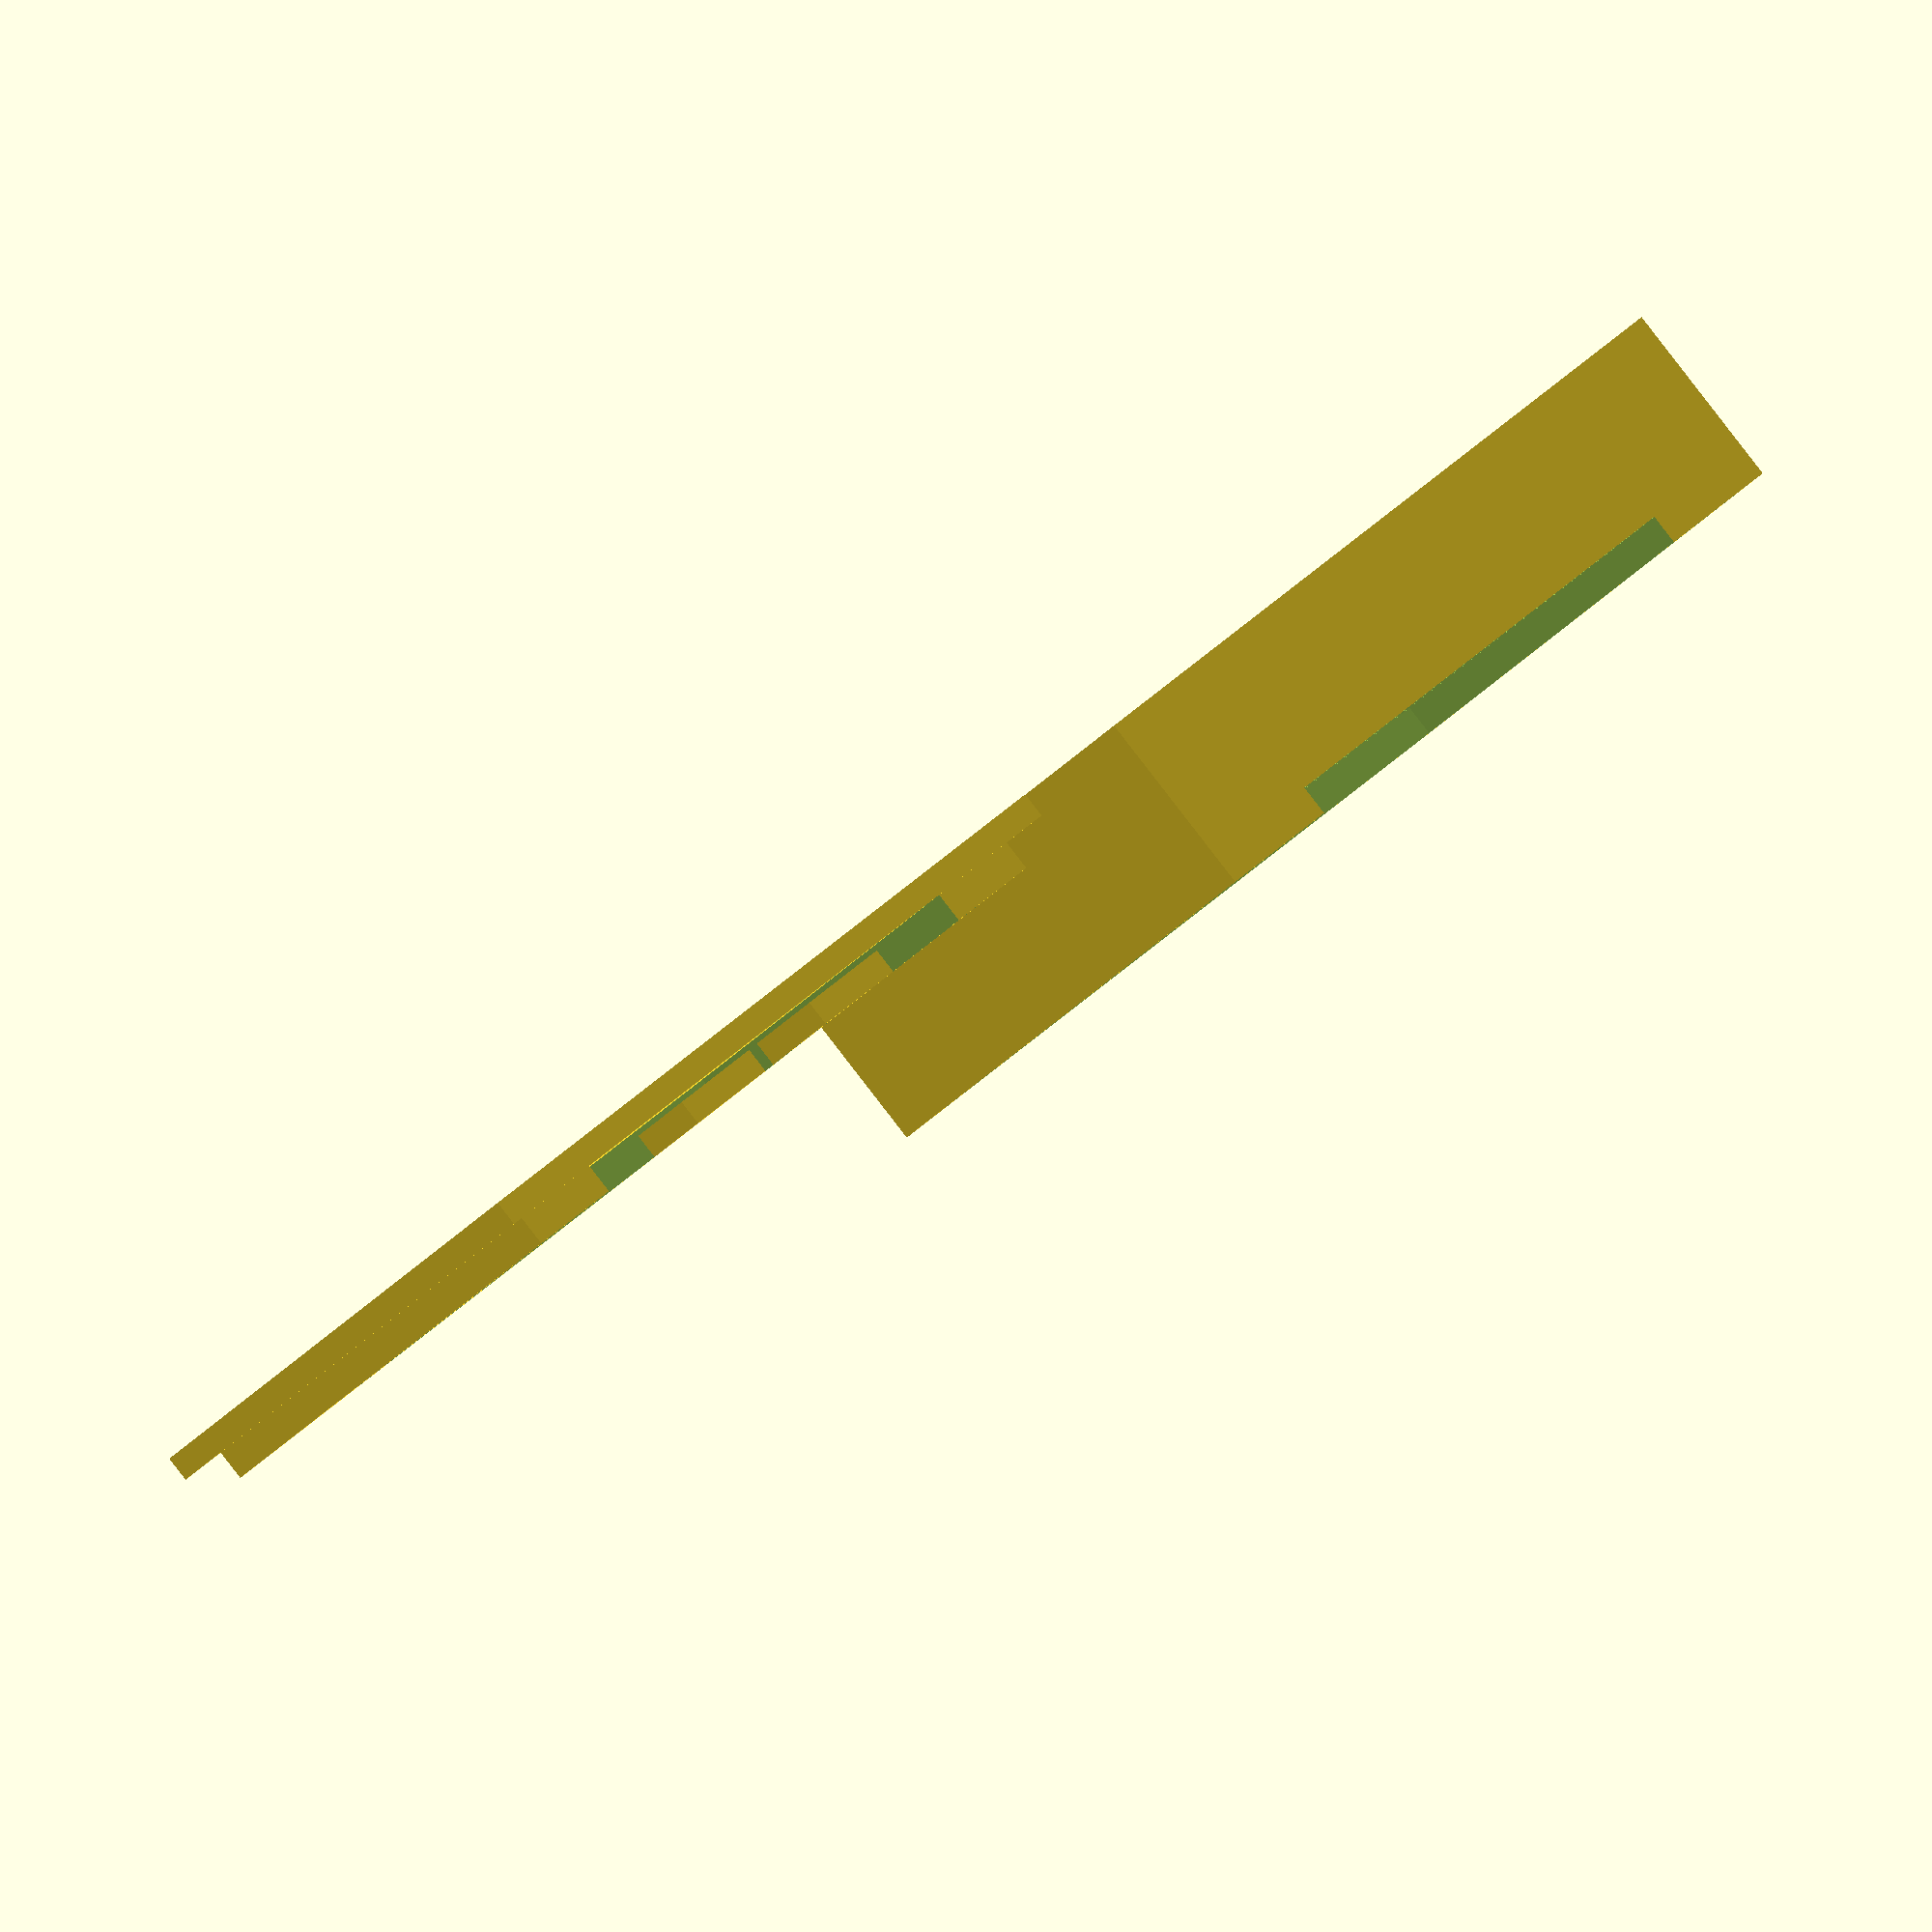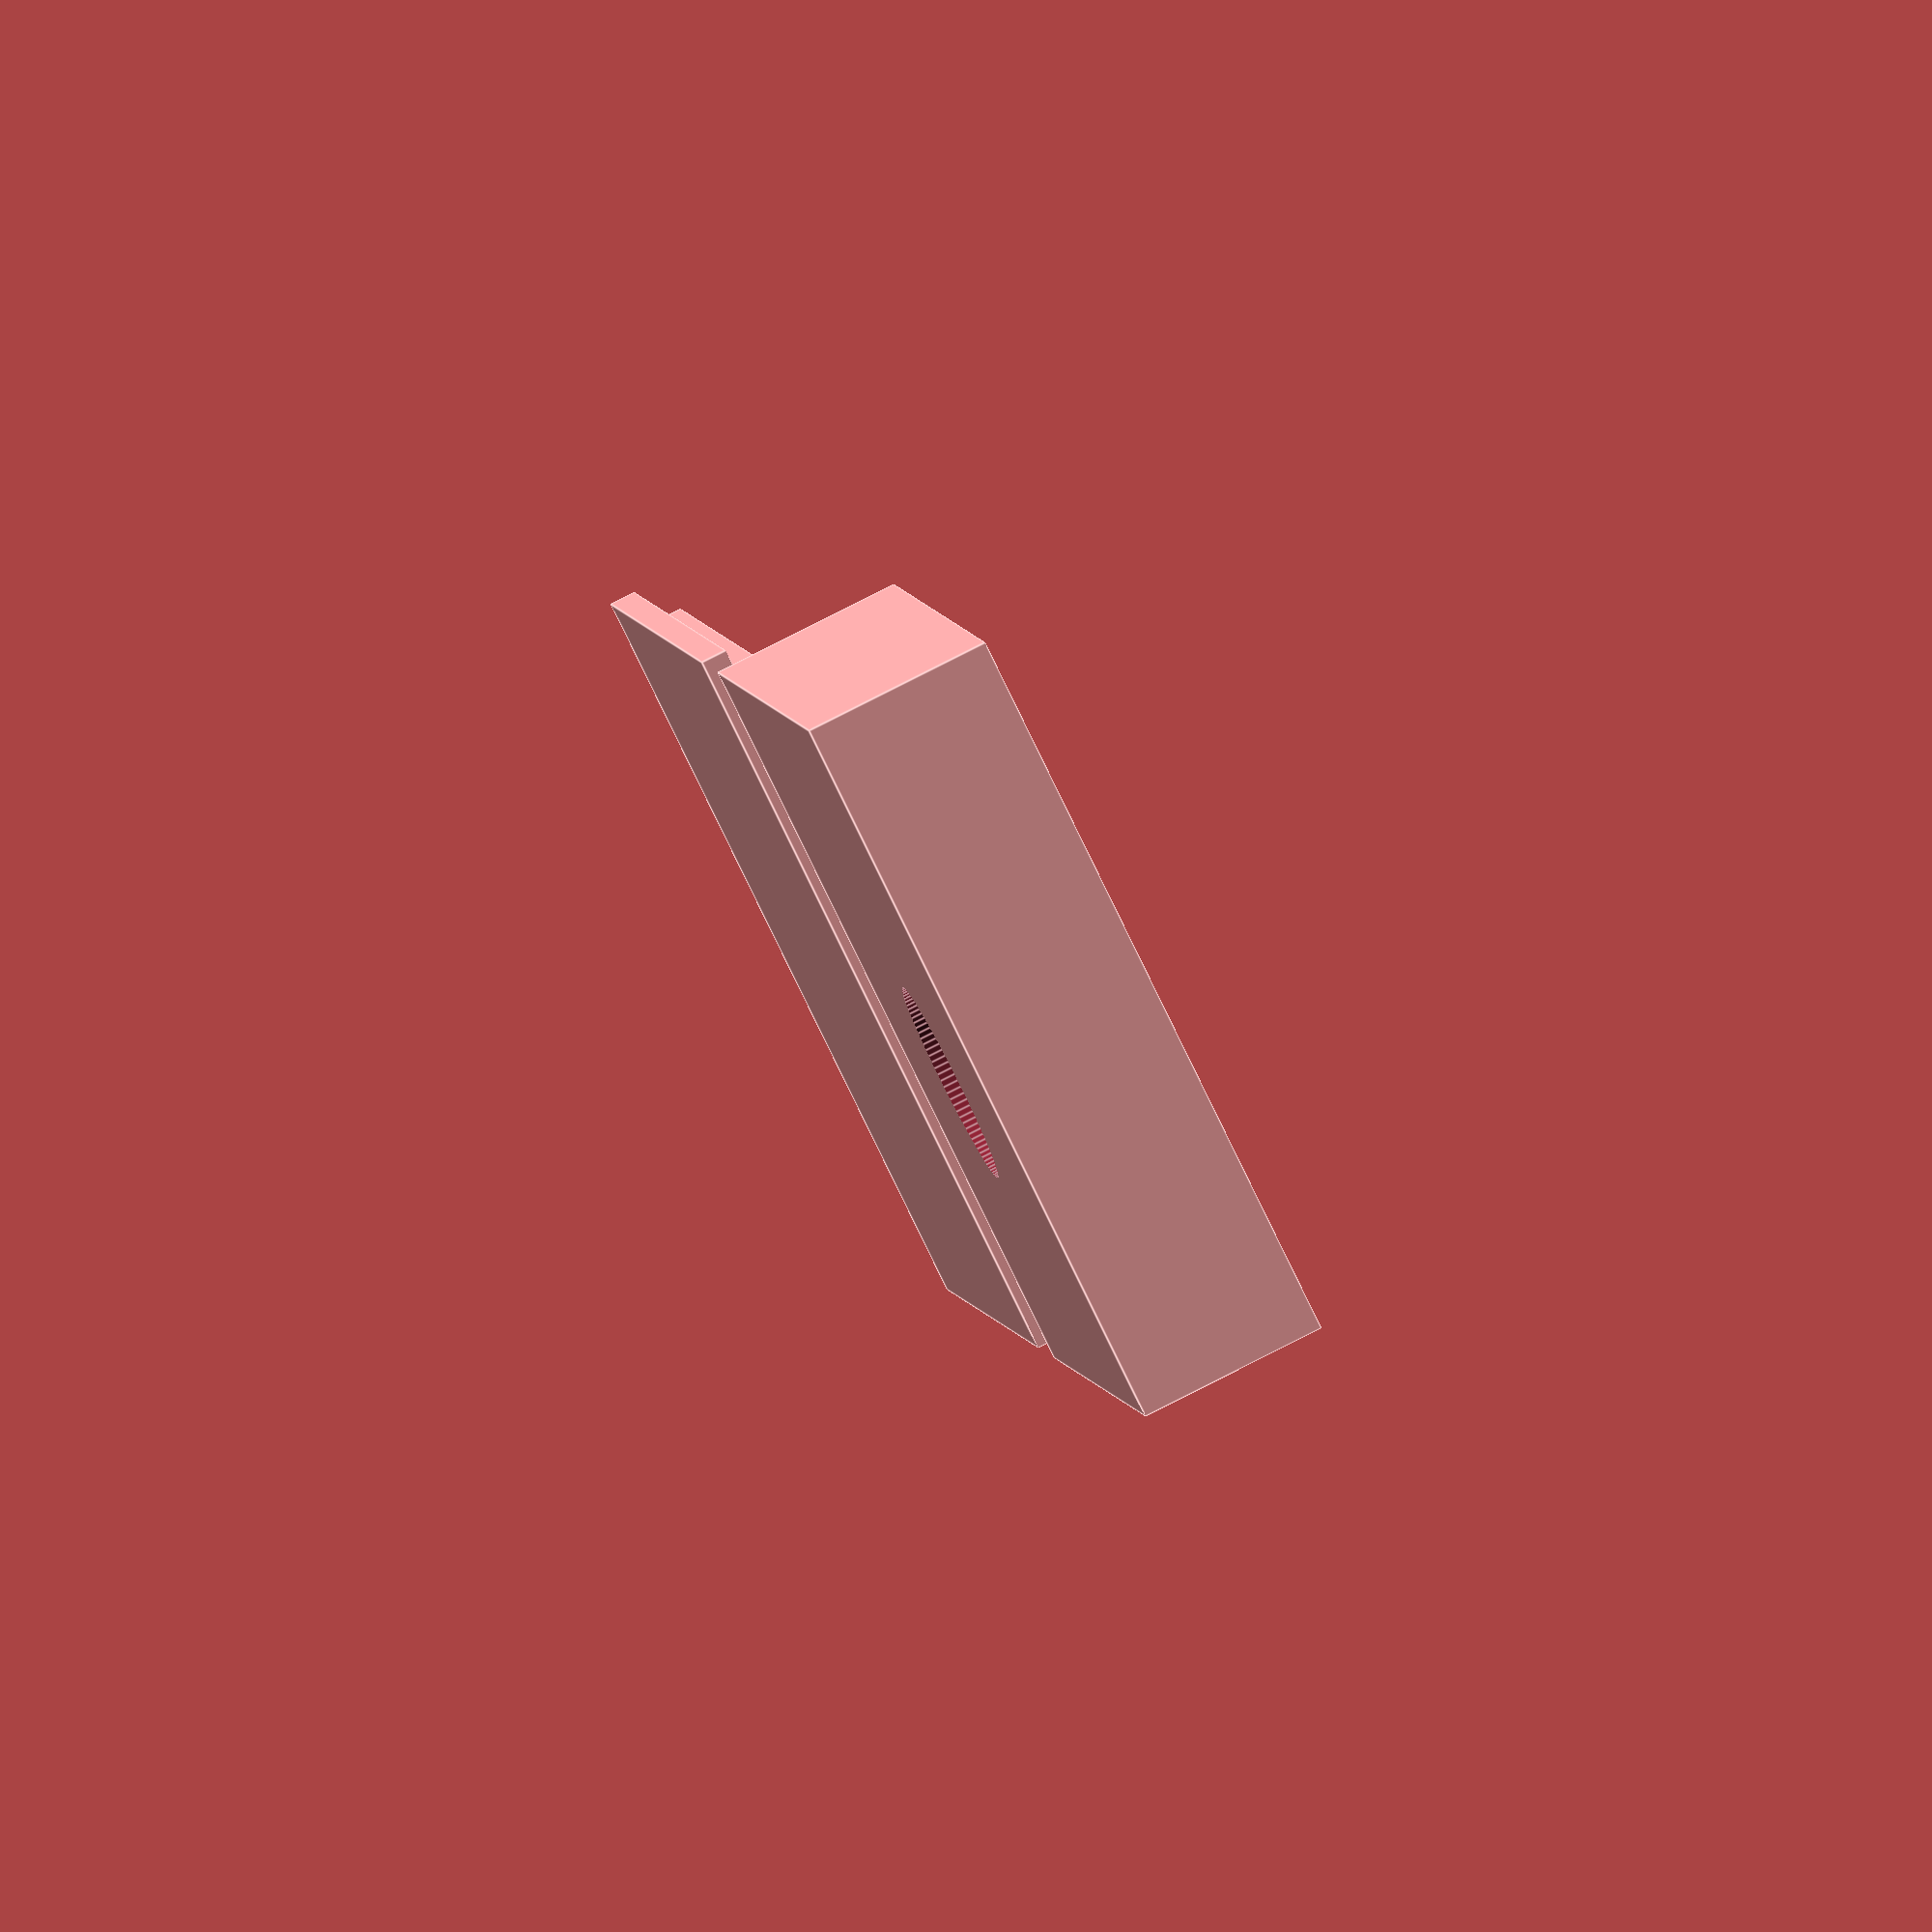
<openscad>
///////////////
// Variables //
///////////////

clearance = 0.4;

// wall width
wall_width = 2;

// Camera module x
module_x = 24.9;

// Camera module y
module_y = 24;

// Camera module y
module_z = 7.8;

// Inner depth
shell_width = 1.2;

// Lip thickness
lip_width = 1.2;

// Lip height
lip_height = 1.2;

// Ribbon cable slot offset
ribbon_offset_x = 5;

// Ribbon cable slot height
ribbon_z = 1.2;

// Hole diameter for the lens
lens_diameter = 8;

// Move lens hole a little bit off the middle
lens_y_offset = 1.6;

// Borders for the lense module
lens_cube = 9;

// Border thickness for the lens module
lens_cube_wall = 0.9;

// Module spacer x
module_stand_x = 4.2;

// Module spacer y
module_stand_y = 4.6;

// Module spacer z
module_stand_z = 3;

// Move two spacers to the middle
module_stand_offset = 9;

// Lid thickness
lid_height = 1;


///////////////////////
// Calculated values //
///////////////////////

case_top_x = module_x+2*wall_width+2*clearance;
case_top_y = module_y+2*wall_width+2*clearance;
case_top_z = module_z - clearance;

////////////////
// Draw parts //
////////////////

case_top();
translate([case_top_x+5, 0, 0]) {
    lid();
}

/////////////
// Modules //
/////////////

module case_top() {
    
    difference() {
        
        // Outer cube
        cube ([case_top_x, case_top_y, case_top_z]);
        
        // Inner cube
        inner_cube_x = case_top_x - 2*wall_width;
        inner_cube_y = case_top_y - 2*wall_width;
        inner_cube_z = case_top_z-shell_width+clearance;
        
        translate([wall_width, wall_width, shell_width]) {
            cube ([inner_cube_x, inner_cube_y, inner_cube_z]);
        }

        // Lip cube
        lip_cube_x = case_top_x - 2*(wall_width-lip_width);
        lip_cube_y = case_top_y - 2*(wall_width-lip_width);
        lip_cube_z = case_top_z-shell_width+clearance;

        translate([wall_width-lip_width, wall_width-lip_width, case_top_z-lip_height]) {
            cube ([lip_cube_x, lip_cube_y, lip_cube_z]);
        }

        // Ribbon cut
        ribbon_cube_x = case_top_x - 2*ribbon_offset_x;
        ribbon_cube_y = wall_width+2*clearance;
        ribbon_cube_z = ribbon_z+clearance;

        translate([ribbon_offset_x, -clearance, case_top_z - ribbon_z]) {
            cube ([ribbon_cube_x, ribbon_cube_y, ribbon_cube_z]);
        }
        
        // Lens
        translate([case_top_x/2, case_top_y/2-lens_y_offset, -clearance]) {
            cylinder (d=lens_diameter, h=shell_width+2*clearance, $fn=96);
        }
    }

    // Module stand
    translate([wall_width, case_top_y-wall_width-module_stand_y, shell_width]) {
        cube ([module_stand_x, module_stand_y, module_stand_z]);
    }
    translate([case_top_x-wall_width-module_stand_x, case_top_y-wall_width-module_stand_y, shell_width]) {
        cube ([module_stand_x, module_stand_y, module_stand_z]);
    }
    translate([wall_width, wall_width+module_stand_offset, shell_width]) {
        cube ([module_stand_x, module_stand_y, module_stand_z]);
    }
    translate([case_top_x-wall_width-module_stand_x, wall_width+module_stand_offset, shell_width]) {
        cube ([module_stand_x, module_stand_y, module_stand_z]);
    }

    // Lense cube
    translate_x = case_top_x/2 - lens_cube/2 - lens_cube_wall;
    translate_y = case_top_y/2 - lens_cube/2 - lens_cube_wall - lens_y_offset;

    translate([translate_x, translate_y, shell_width]) {
        difference() {
            cube ([lens_cube+2*lens_cube_wall, lens_cube+2*lens_cube_wall, lens_cube_wall]);
            translate([lens_cube_wall,lens_cube_wall,0]) {
                cube ([lens_cube, lens_cube, lens_cube_wall+clearance]);
            }
            translate([lens_cube/2+lens_cube_wall, lens_cube/2+lens_cube_wall, -clearance]) {
            cylinder (d=lens_diameter, h=shell_width+2*clearance, $fn=96);
        }

        }
    }
}

module lid() {
    
    cube([case_top_x, case_top_y, lid_height]);

    translate([
        wall_width-lip_width+clearance,
        wall_width-lip_width+clearance,
        lid_height]) {

        outer_lip_cube_x = case_top_x-2*wall_width+lip_width+clearance;
        outer_lip_cube_y = case_top_y-2*wall_width+lip_width+clearance;
        outer_lip_cube_z = lip_height;

        inner_lip_cube_x = case_top_x-2*wall_width-lip_width;
        inner_lip_cube_y = case_top_y-2*wall_width-lip_width;
        inner_lip_cube_z = lip_height + 2*clearance;

        difference() {
            
            // Lip cubes
            cube([outer_lip_cube_x, outer_lip_cube_y, outer_lip_cube_z]);
            translate([lip_width, lip_width, -clearance]) {
                cube([inner_lip_cube_x, inner_lip_cube_y, inner_lip_cube_z]);
            }
            
            // Ribbon cut
            ribbon_cube_x = case_top_x - 2*ribbon_offset_x;
            ribbon_cube_y = wall_width+2*clearance;
            ribbon_cube_z = ribbon_z+clearance;

            translate([ribbon_offset_x-(wall_width-lip_width+clearance), -clearance, 0]) {
                cube ([ribbon_cube_x, ribbon_cube_y, ribbon_cube_z]);
            }
        }
    }
    // Module stand
    translate([wall_width, case_top_y-wall_width-module_stand_y, shell_width]) {
        cube ([module_stand_x, module_stand_y, lid_height]);
    }
    translate([case_top_x-wall_width-module_stand_x, case_top_y-wall_width-module_stand_y, shell_width]) {
        cube ([module_stand_x, module_stand_y, lid_height]);
    }
    translate([wall_width, wall_width+module_stand_offset, shell_width]) {
        cube ([module_stand_x, module_stand_y, lid_height]);
    }
    translate([case_top_x-wall_width-module_stand_x, wall_width+module_stand_offset, shell_width]) {
        cube ([module_stand_x, module_stand_y, lid_height]);
    }
}

</openscad>
<views>
elev=90.1 azim=32.7 roll=217.8 proj=o view=wireframe
elev=99.0 azim=255.2 roll=296.9 proj=o view=edges
</views>
